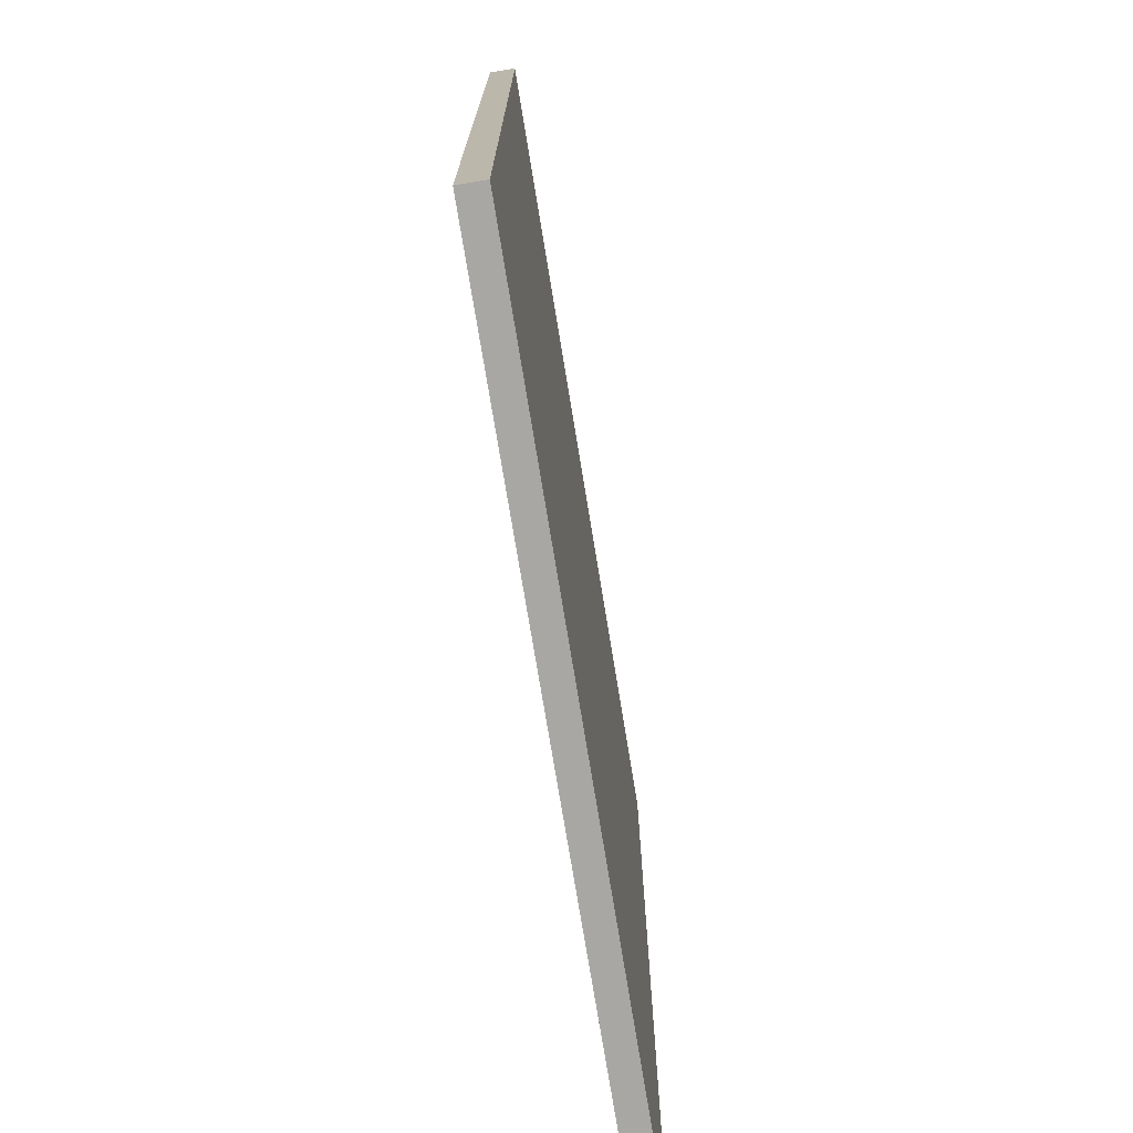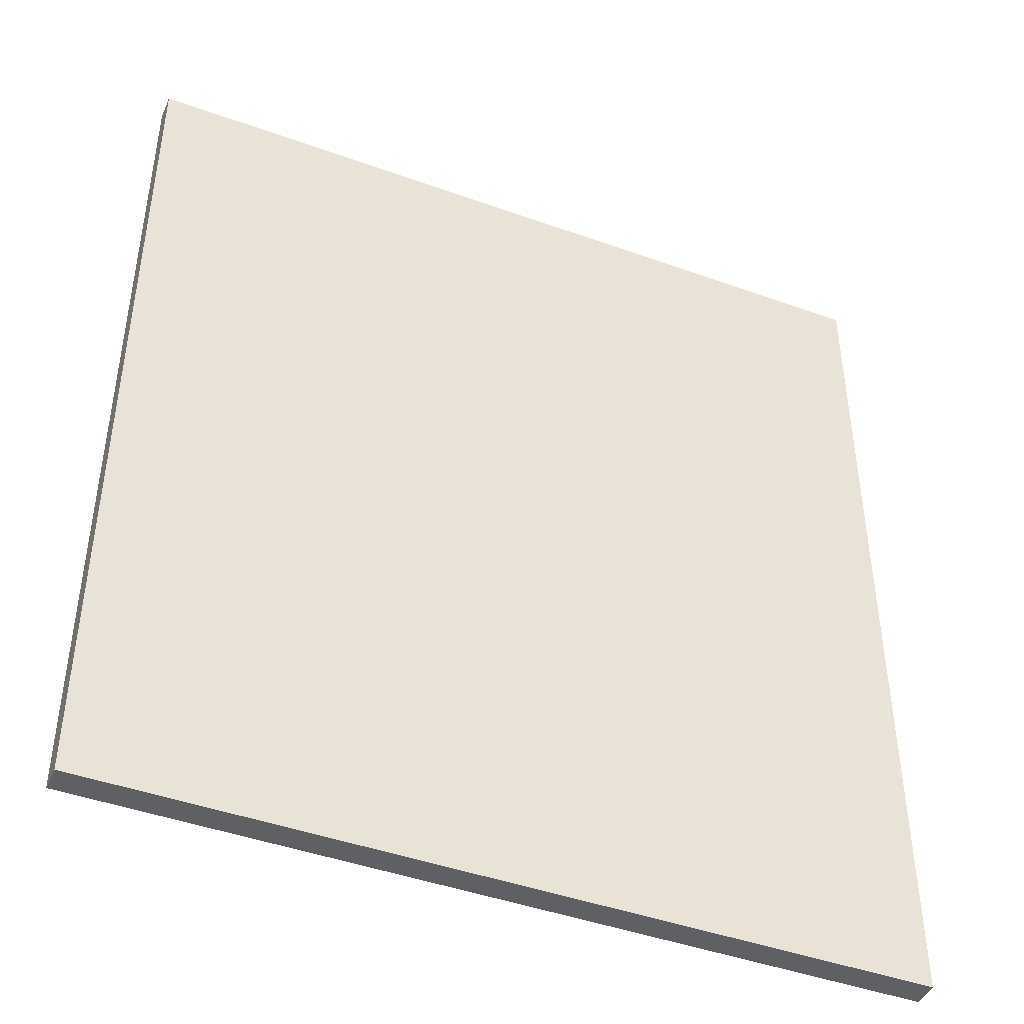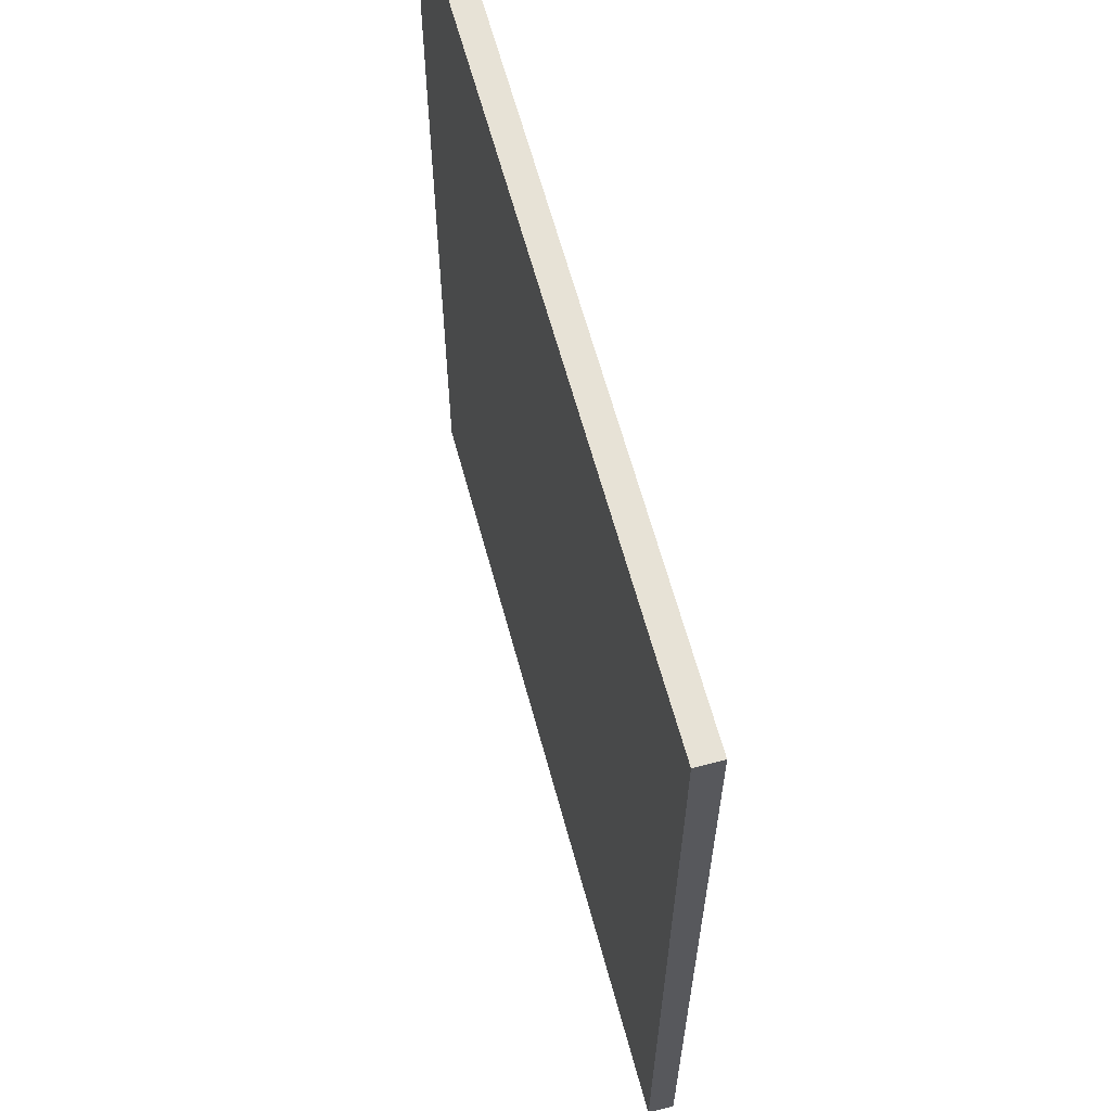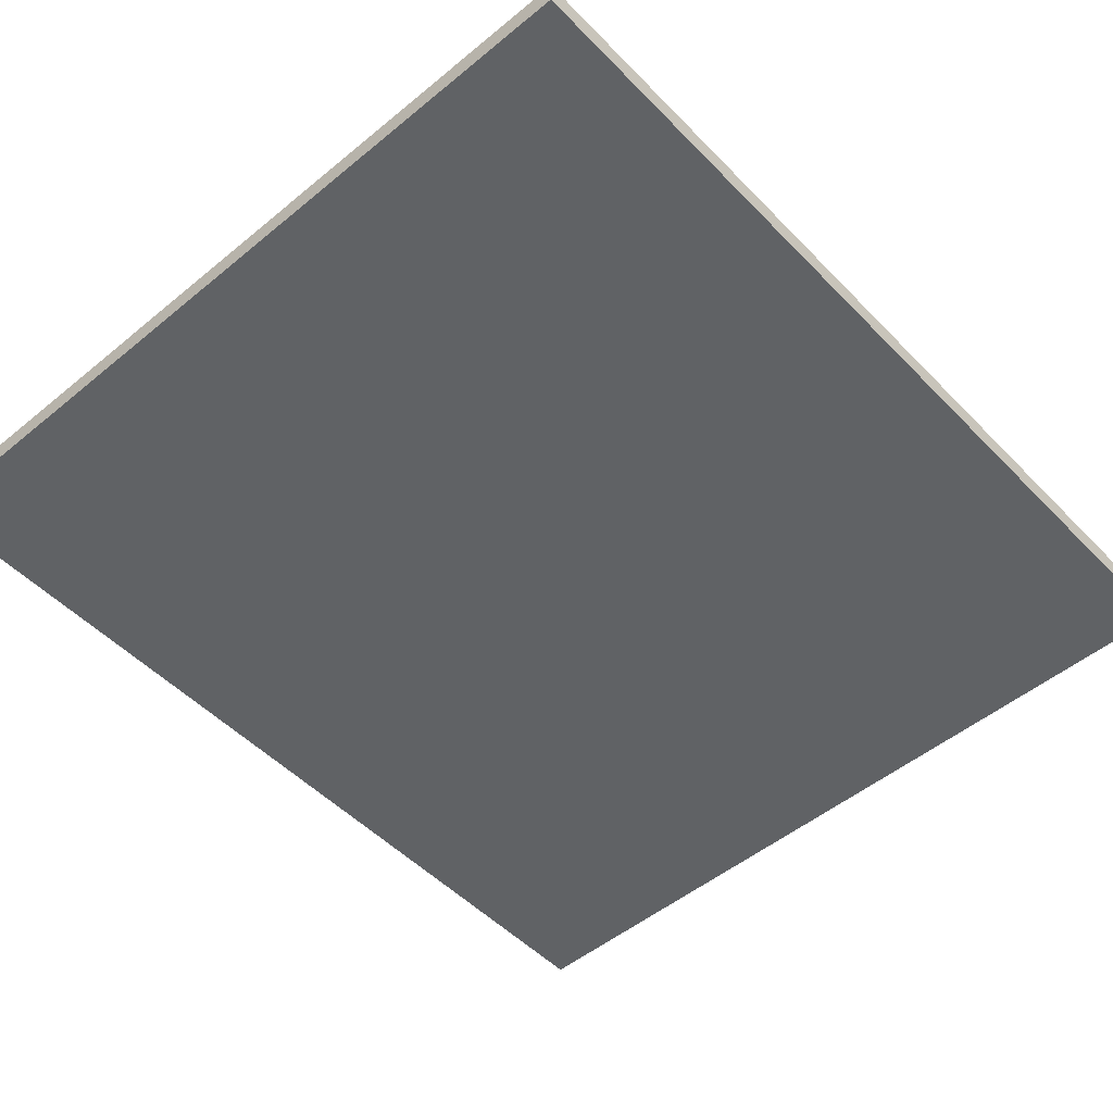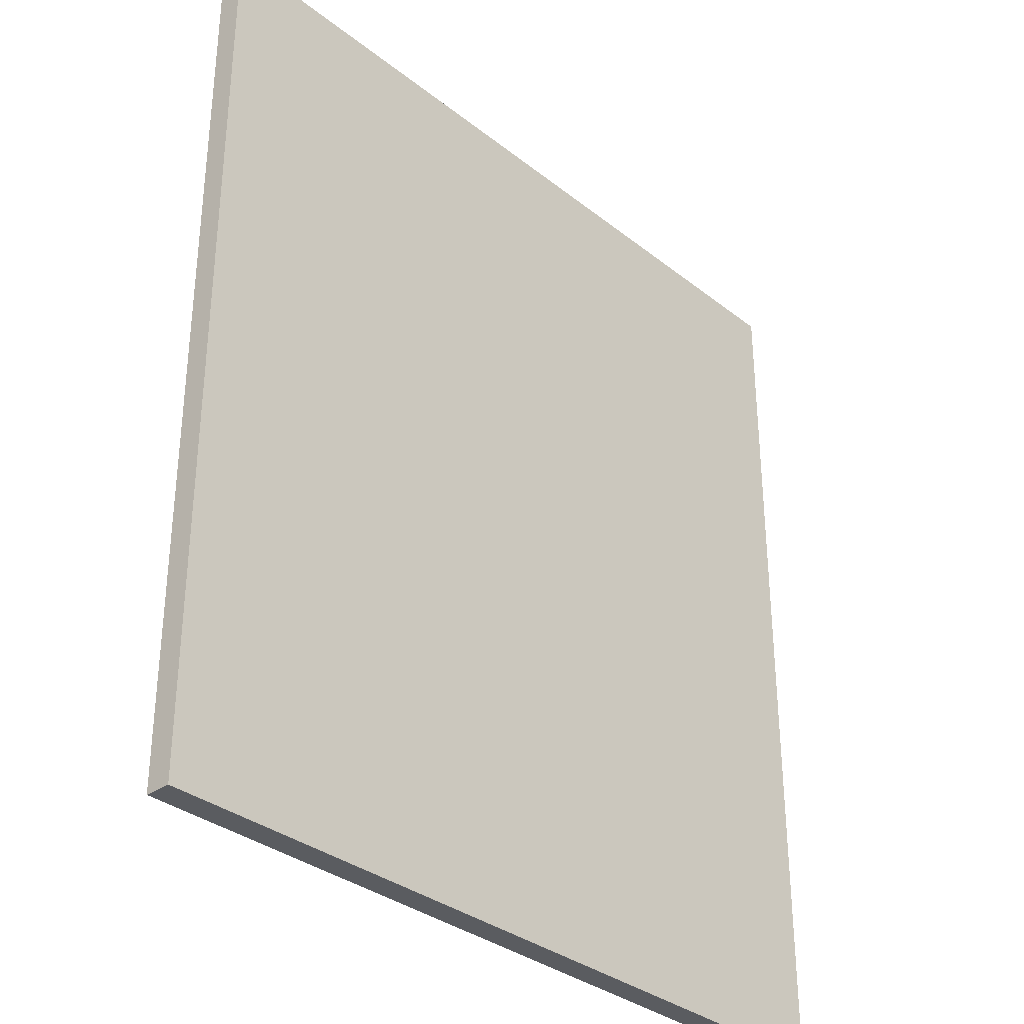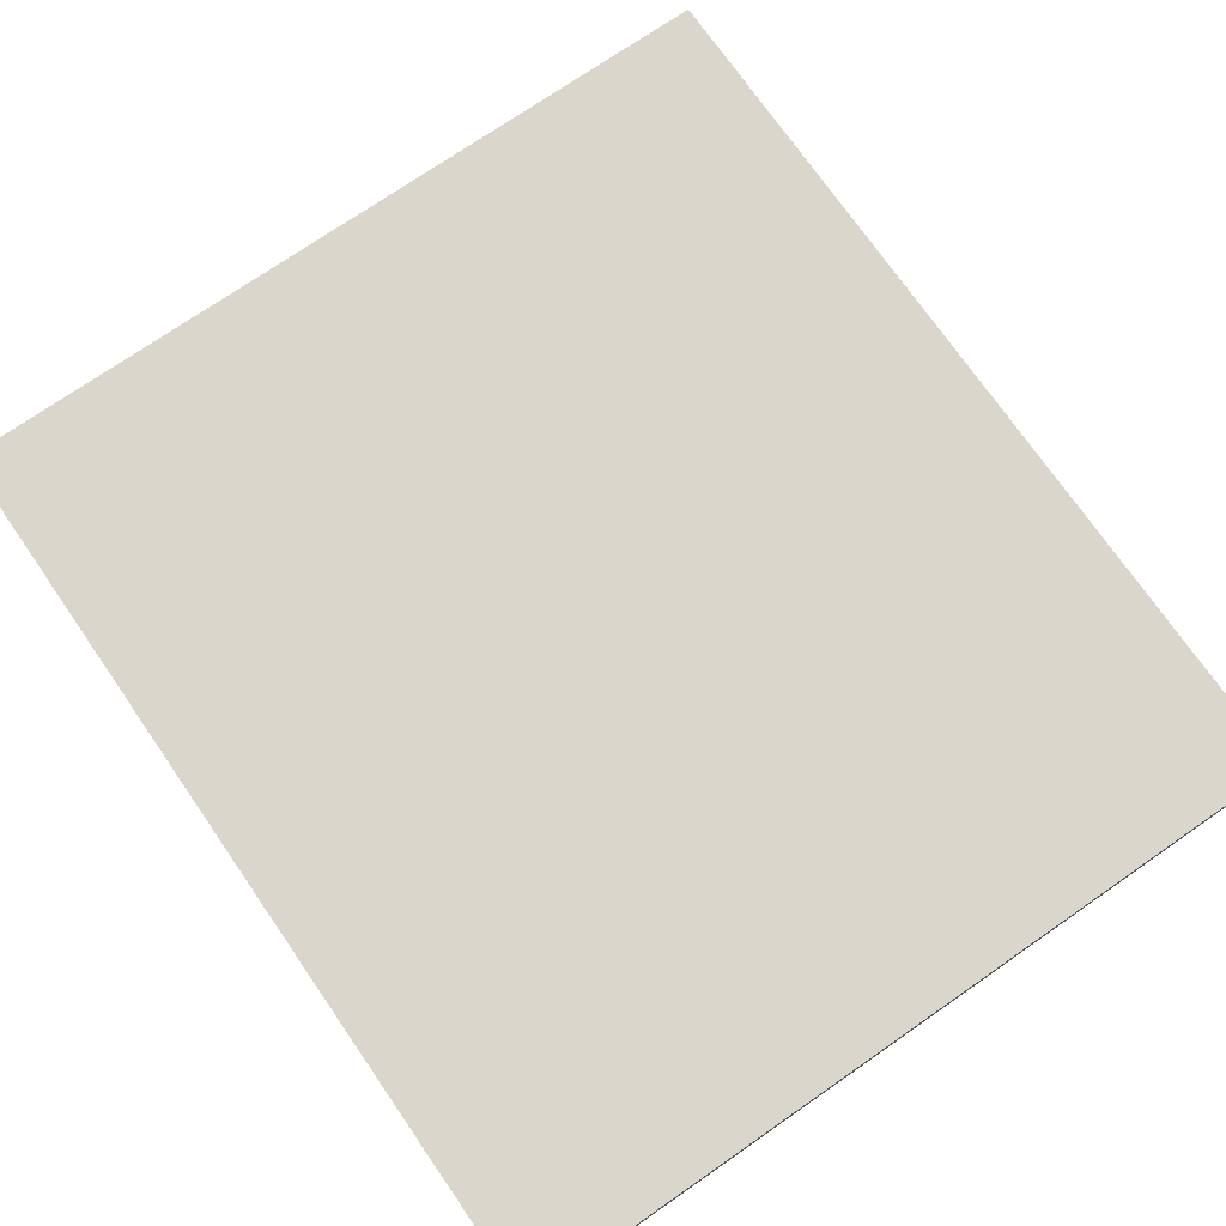
<metadata>
{"format":"obj","ext":"obj","renderer":"f3d","projection":"perspective","resolution":1024,"background":"white","views":[{"elev":-74.6,"azim":99.3,"up":"+Y"},{"elev":-44.5,"azim":-22.8,"up":"+Y"},{"elev":63.2,"azim":-105.1,"up":"+Y"},{"elev":-50.5,"azim":-138.0,"up":"+Z"},{"elev":-33.6,"azim":-46.9,"up":"+Y"},{"elev":73.5,"azim":145.3,"up":"+Z"}]}
</metadata>
<code>
v 0.5734 0.6279 0.5775
v 0.5734 0.6279 0.5775
v 0.5734 0.6279 0.5775
v 0.5734 0.6279 0.5775
v 0.5734 0.6279 0.5775
v 0.5734 0.6279 0.5775
v 0.007368 0.6279 0.5414
v 0.007368 0.6279 0.5414
v 0.007368 0.6279 0.5414
v 0.007368 0.6279 0.5414
v 0.007368 0.6279 0.5414
v 0.007368 0.6279 0.5414
v 0.007368 0.6279 0.5775
v 0.007368 0.6279 0.5775
v 0.007368 0.6279 0.5775
v 0.007368 0.6279 0.5775
v 0.007368 0.6279 0.5775
v 0.007368 0.6279 0.5775
v 0.5734 0.6279 0.5414
v 0.5734 0.6279 0.5414
v 0.5734 0.6279 0.5414
v 0.5734 0.6279 0.5414
v 0.5734 0.6279 0.5414
v 0.5734 0.6279 0.5414
v 0.007368 -0.6488 0.5775
v 0.007368 -0.6488 0.5775
v 0.007368 -0.6488 0.5775
v 0.007368 -0.6488 0.5775
v 0.007368 -0.6488 0.5775
v 0.007368 -0.6488 0.5775
v 0.5734 -0.6488 0.5414
v 0.5734 -0.6488 0.5414
v 0.5734 -0.6488 0.5414
v 0.5734 -0.6488 0.5414
v 0.5734 -0.6488 0.5414
v 0.5734 -0.6488 0.5414
v 0.007368 -0.6488 0.5414
v 0.007368 -0.6488 0.5414
v 0.007368 -0.6488 0.5414
v 0.007368 -0.6488 0.5414
v 0.007368 -0.6488 0.5414
v 0.007368 -0.6488 0.5414
v 0.5734 -0.6488 0.5775
v 0.5734 -0.6488 0.5775
v 0.5734 -0.6488 0.5775
v 0.5734 -0.6488 0.5775
v 0.5734 -0.6488 0.5775
v 0.5734 -0.6488 0.5775
v 0.007368 0.6279 0.5775
v 0.007368 0.6279 0.5775
v 0.007368 0.6279 0.5775
v 0.007368 0.6279 0.5775
v 0.007368 0.6279 0.5775
v 0.007368 0.6279 0.5775
v -0.5587 -0.6488 0.5775
v -0.5587 -0.6488 0.5775
v -0.5587 -0.6488 0.5775
v -0.5587 -0.6488 0.5775
v -0.5587 -0.6488 0.5775
v -0.5587 -0.6488 0.5775
v 0.007368 -0.6488 0.5775
v 0.007368 -0.6488 0.5775
v 0.007368 -0.6488 0.5775
v 0.007368 -0.6488 0.5775
v 0.007368 -0.6488 0.5775
v 0.007368 -0.6488 0.5775
v -0.5587 0.6279 0.5775
v -0.5587 0.6279 0.5775
v -0.5587 0.6279 0.5775
v -0.5587 0.6279 0.5775
v -0.5587 0.6279 0.5775
v -0.5587 0.6279 0.5775
v 0.007368 -0.6488 0.5414
v 0.007368 -0.6488 0.5414
v 0.007368 -0.6488 0.5414
v 0.007368 -0.6488 0.5414
v 0.007368 -0.6488 0.5414
v 0.007368 -0.6488 0.5414
v -0.5587 0.6279 0.5414
v -0.5587 0.6279 0.5414
v -0.5587 0.6279 0.5414
v -0.5587 0.6279 0.5414
v -0.5587 0.6279 0.5414
v -0.5587 0.6279 0.5414
v -0.5587 -0.6488 0.5414
v -0.5587 -0.6488 0.5414
v -0.5587 -0.6488 0.5414
v -0.5587 -0.6488 0.5414
v -0.5587 -0.6488 0.5414
v -0.5587 -0.6488 0.5414
v 0.007368 0.6279 0.5414
v 0.007368 0.6279 0.5414
v 0.007368 0.6279 0.5414
v 0.007368 0.6279 0.5414
v 0.007368 0.6279 0.5414
v 0.007368 0.6279 0.5414
f 1 11 16
f 11 1 22
f 13 12 6
f 23 6 12
f 9 25 17
f 18 28 8
f 27 2 15
f 14 4 30
f 3 34 21
f 24 36 5
f 33 10 20
f 19 7 31
f 25 9 42
f 38 8 28
f 2 27 47
f 48 30 4
f 34 3 44
f 43 5 36
f 10 33 41
f 40 31 7
f 32 29 37
f 39 26 35
f 29 32 45
f 46 35 26
f 49 59 64
f 59 49 70
f 61 60 54
f 71 54 60
f 57 73 65
f 66 76 56
f 75 50 63
f 62 52 78
f 51 82 69
f 72 84 53
f 81 58 68
f 67 55 79
f 73 57 90
f 86 56 76
f 50 75 95
f 96 78 52
f 82 51 92
f 91 53 84
f 58 81 89
f 88 79 55
f 80 77 85
f 87 74 83
f 77 80 93
f 94 83 74

</code>
